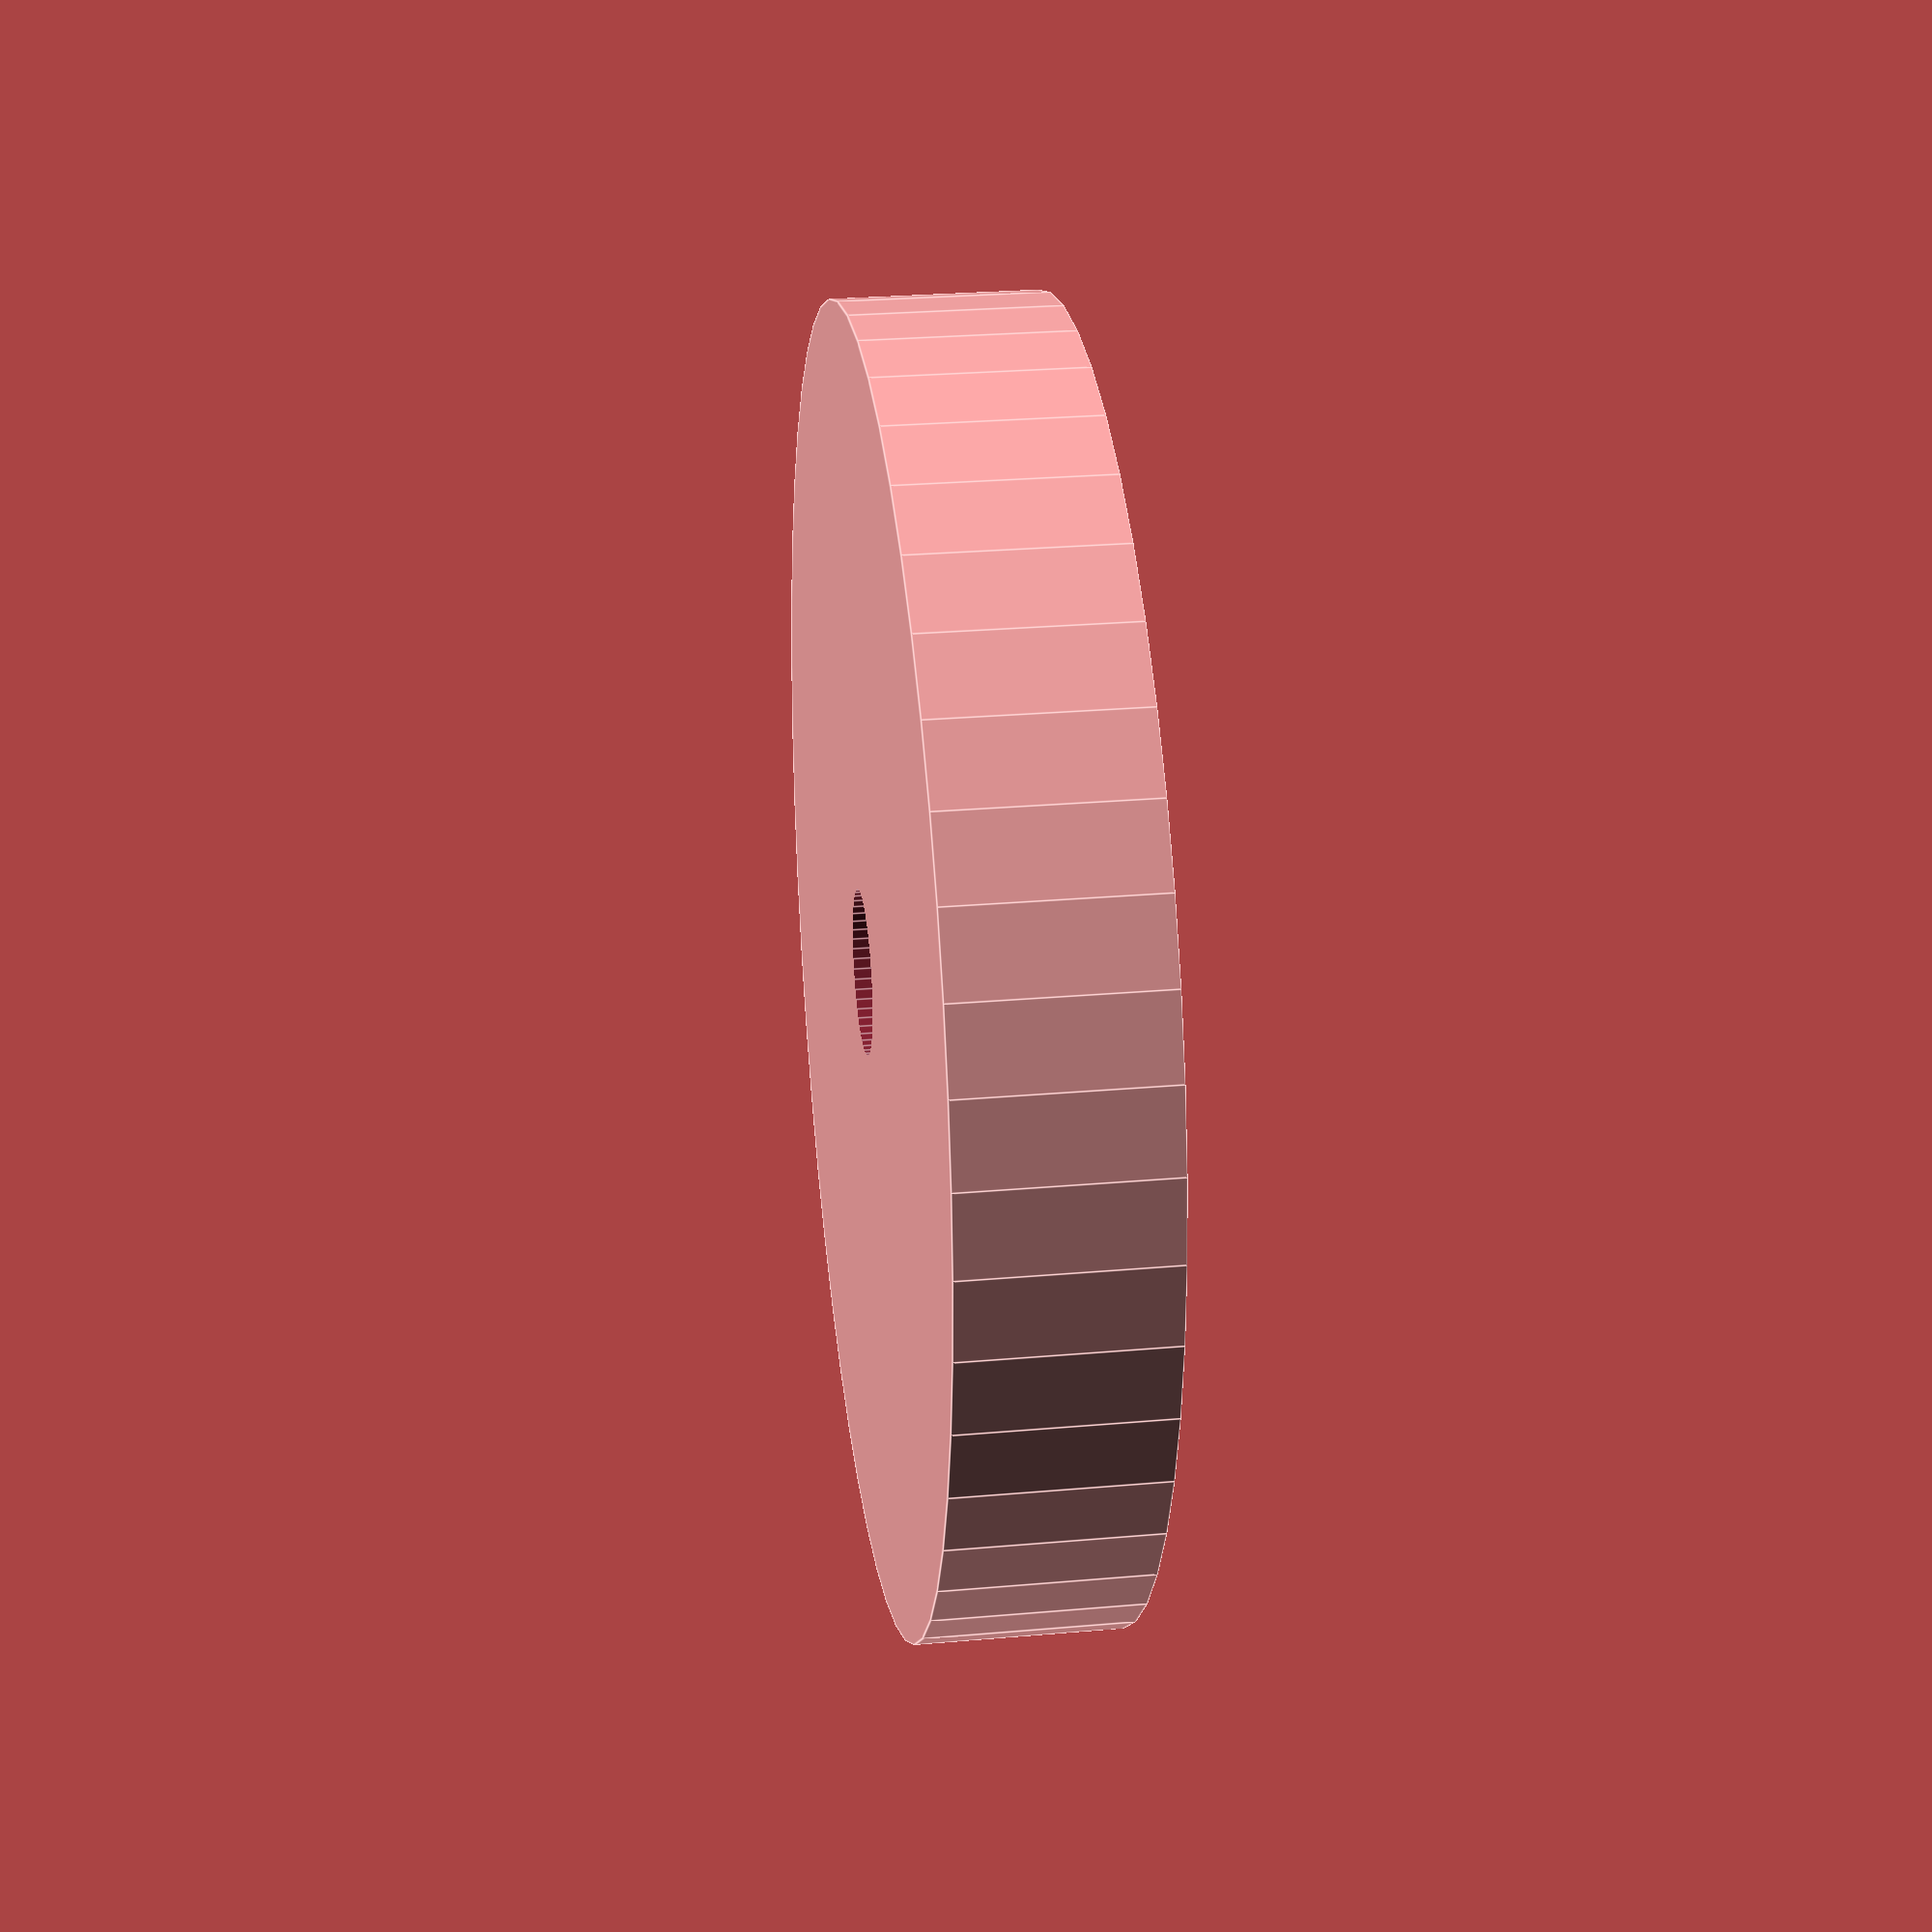
<openscad>
$fn = 50;


difference() {
	union() {
		translate(v = [0, 0, -2.5000000000]) {
			cylinder(h = 5, r = 16.0000000000);
		}
	}
	union() {
		translate(v = [0, 0, -100.0000000000]) {
			cylinder(h = 200, r = 2);
		}
	}
}
</openscad>
<views>
elev=333.5 azim=348.0 roll=262.1 proj=p view=edges
</views>
